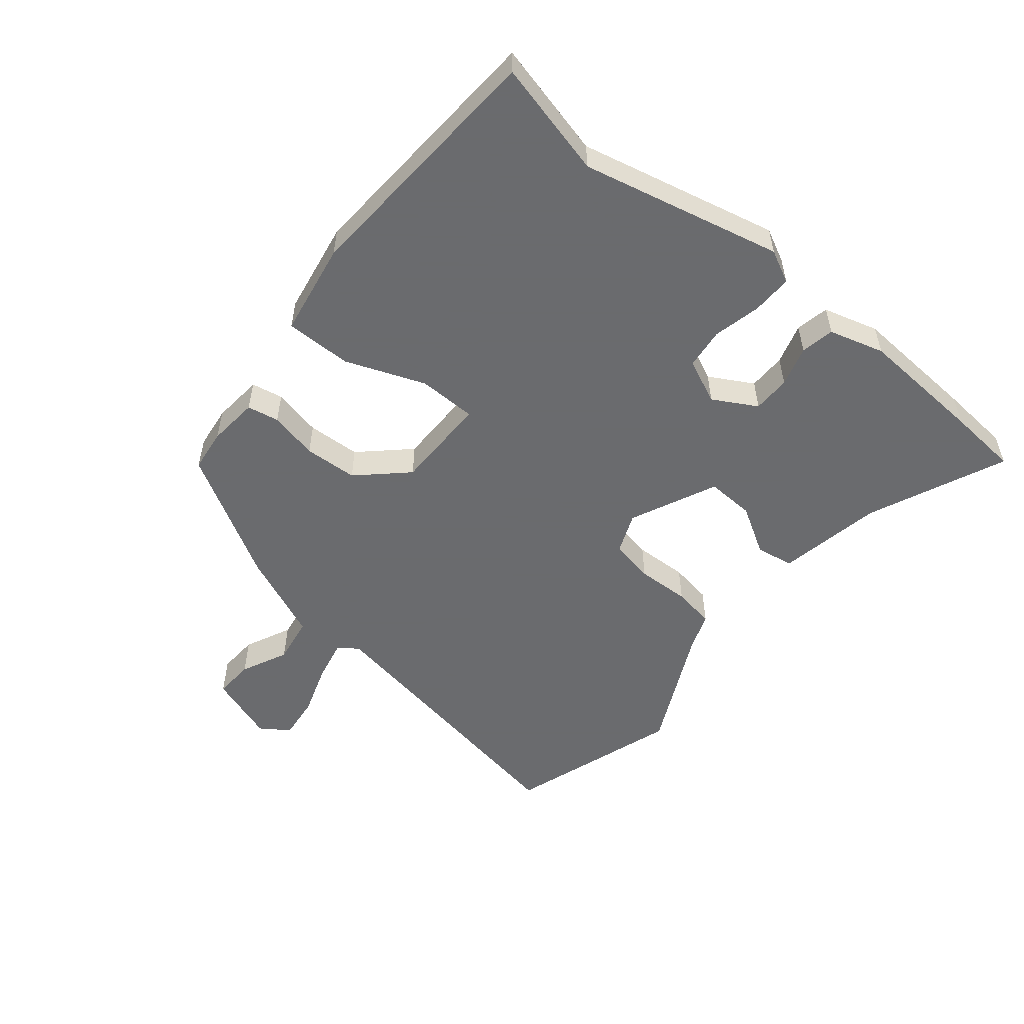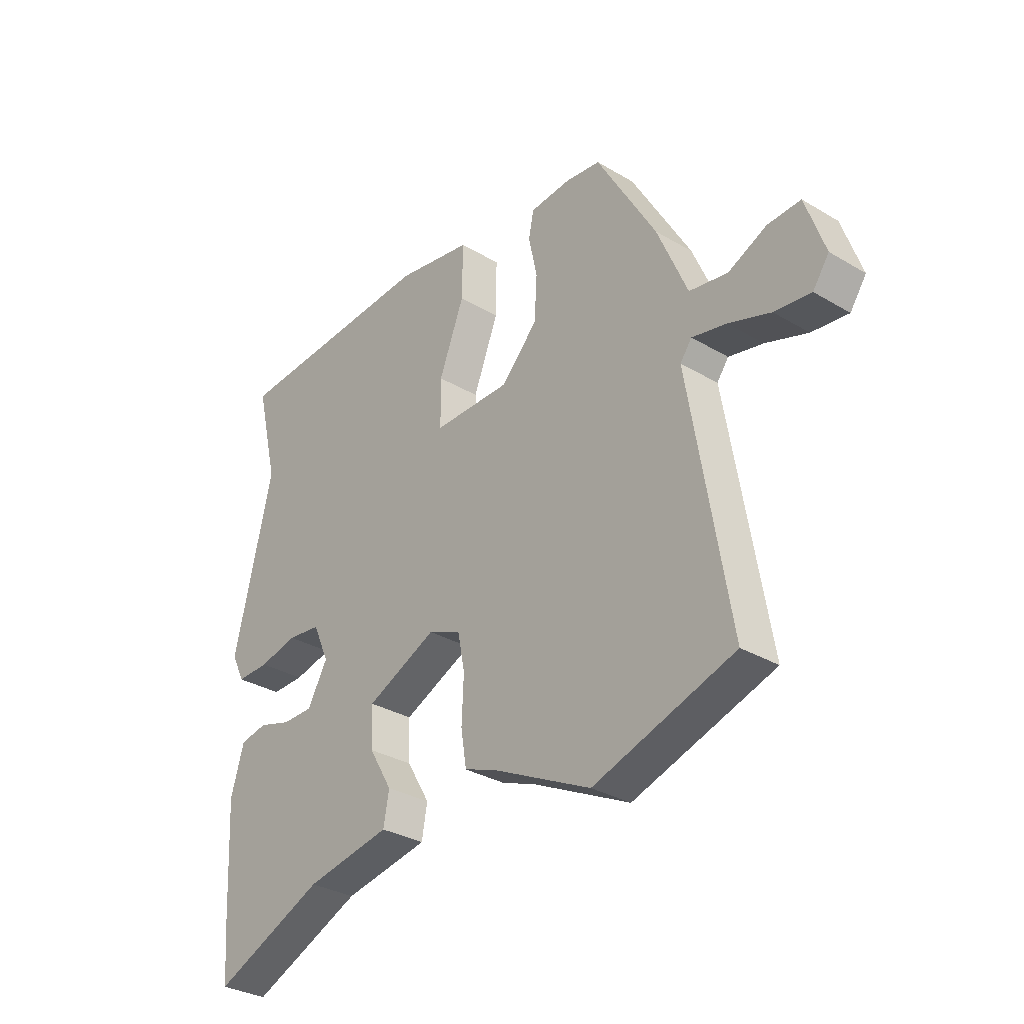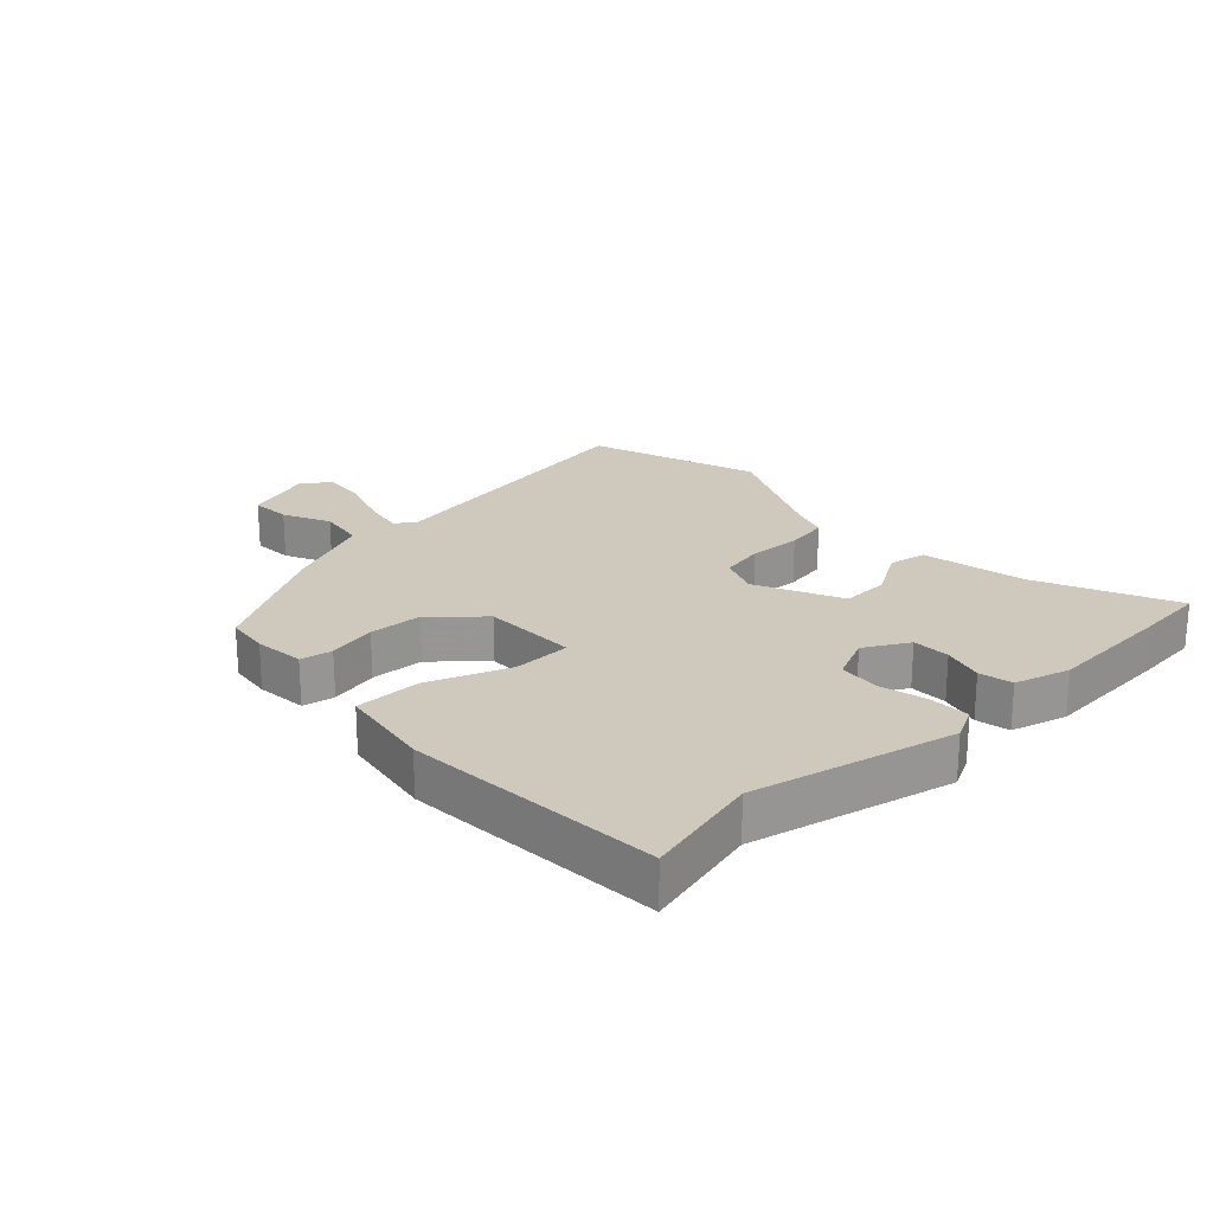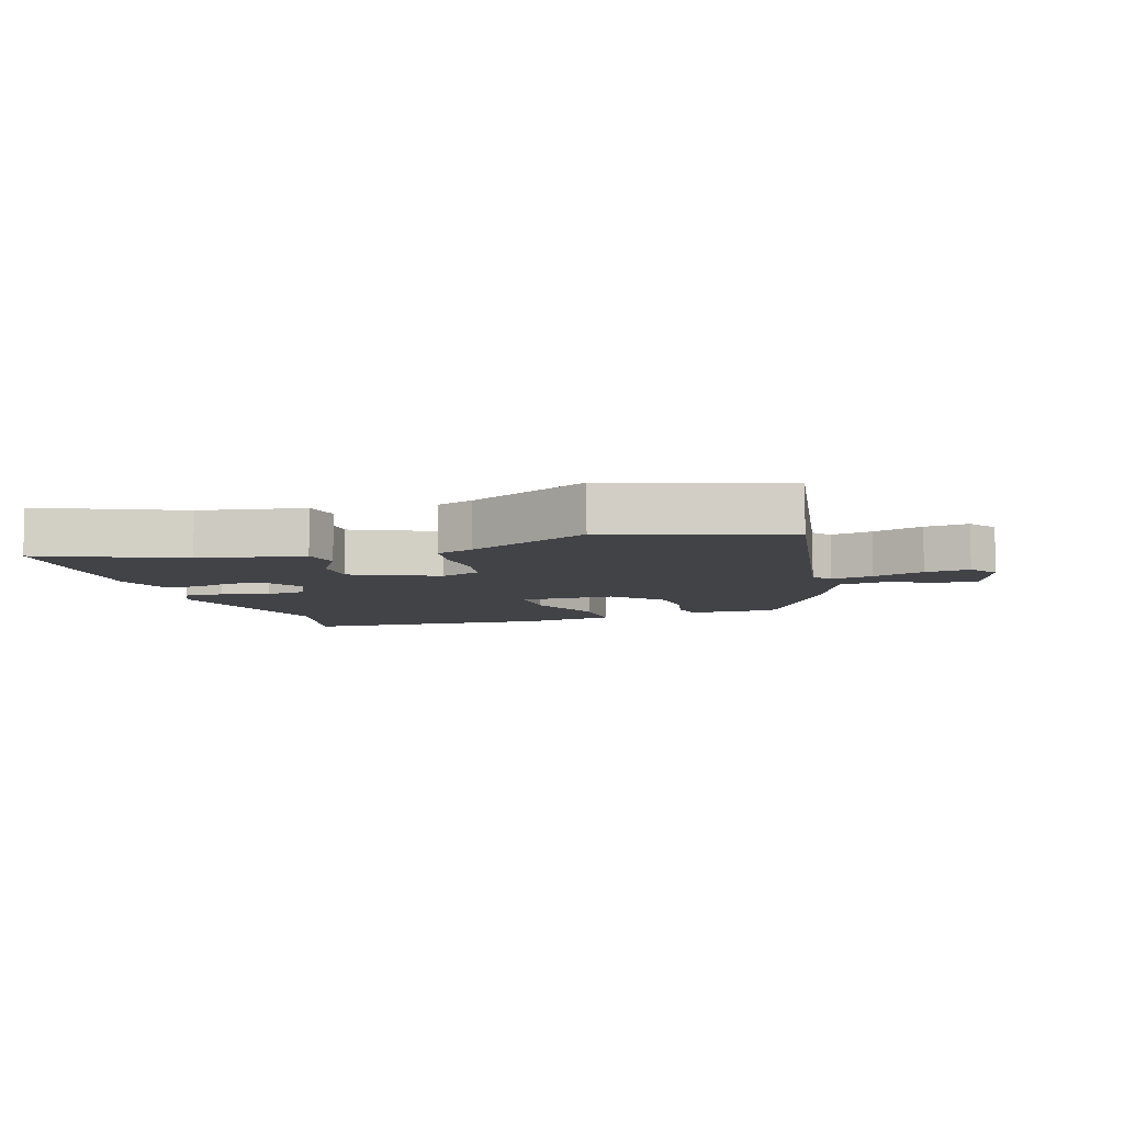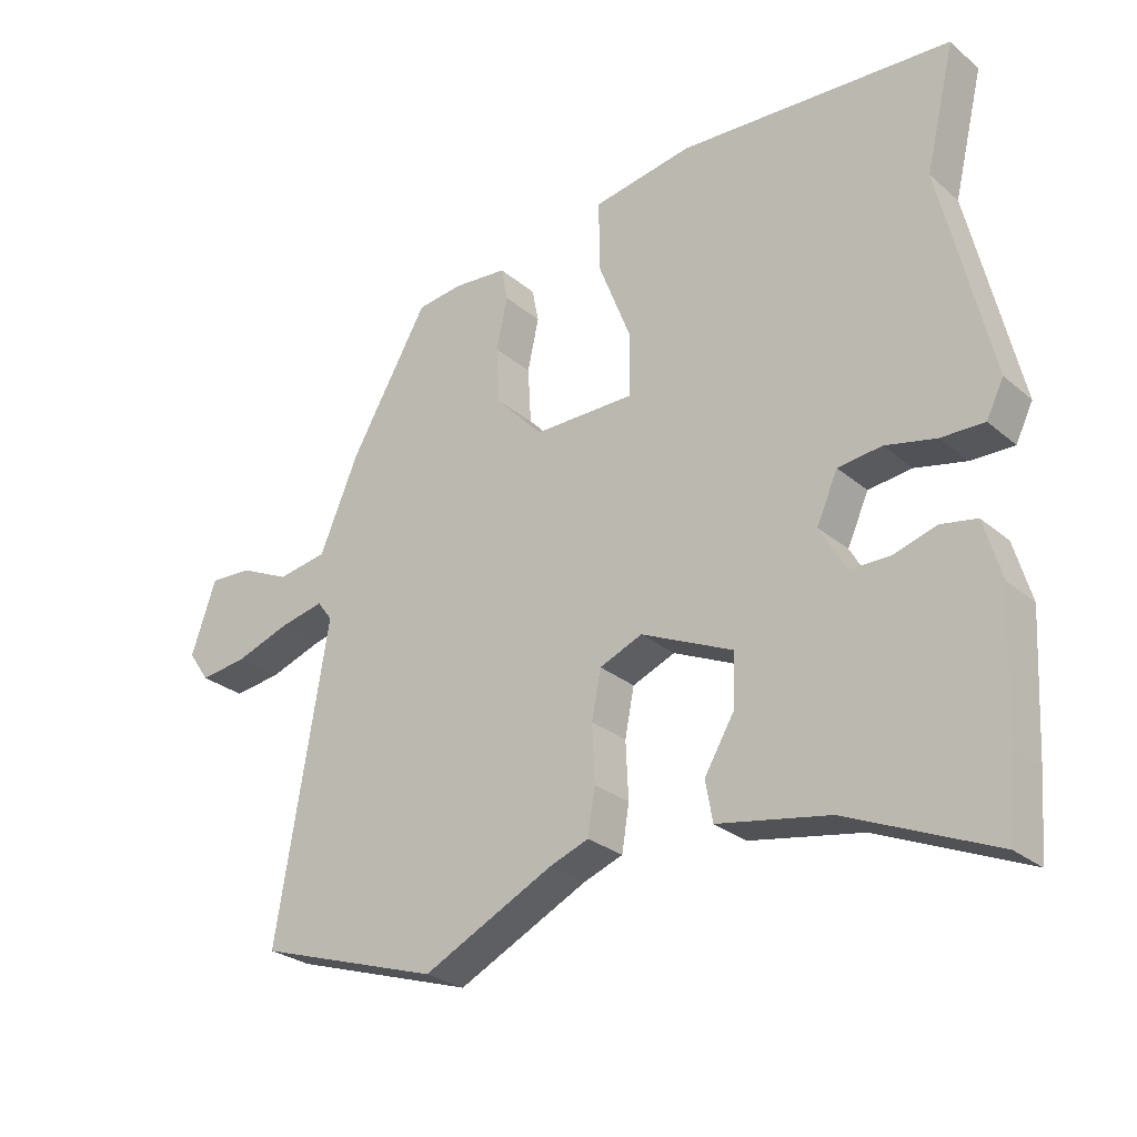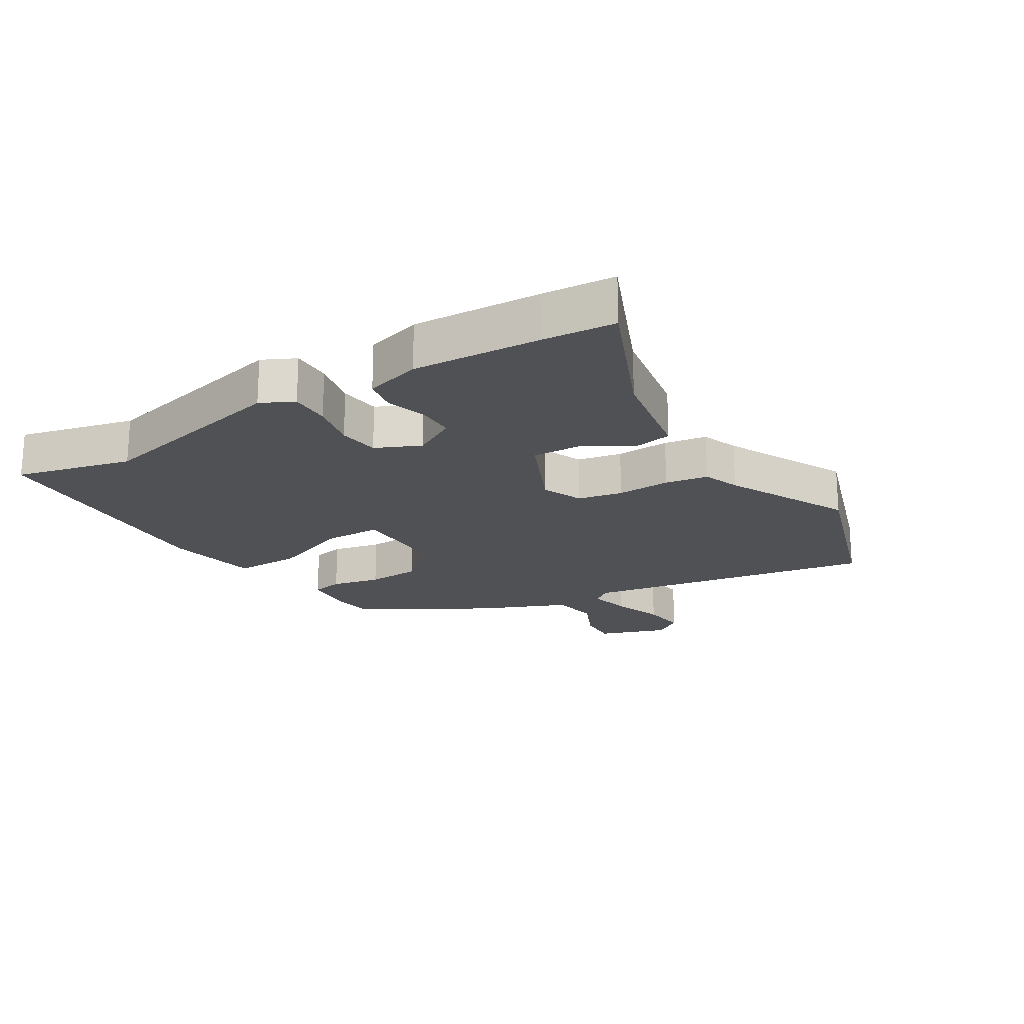
<metadata>
{"format":"obj","ext":"obj","renderer":"f3d","projection":"perspective","resolution":1024,"background":"white","views":[{"elev":-53.3,"azim":50.3,"up":"+Y"},{"elev":-31.9,"azim":-129.9,"up":"+Z"},{"elev":22.4,"azim":46.2,"up":"+Y"},{"elev":-7.3,"azim":-162.6,"up":"+Y"},{"elev":-27.2,"azim":38.1,"up":"+Z"},{"elev":-20.1,"azim":121.5,"up":"+Y"}]}
</metadata>
<code>
v 0.503 0.07 0.514
v 0.458 0.07 0.327
v 0.534 0.07 0.004
v 0.508 0.07 -0.049
v 0.443 0.07 -0.048
v 0.366 0.07 -0.031
v 0.3 0.07 -0.039
v 0.268 0.07 -0.111
v 0.308 0.07 -0.181
v 0.369 0.07 -0.181
v 0.434 0.07 -0.161
v 0.488 0.07 -0.171
v 0.514 0.07 -0.26
v 0.503 0.07 -0.464
v 0.494 0.07 -0.58
v 0.272 0.07 -0.485
v 0.103 0.07 -0.455
v 0.092 0.07 -0.394
v 0.138 0.07 -0.316
v 0.141 0.07 -0.238
v 0.001 0.07 -0.175
v -0.064 0.07 -0.202
v -0.078 0.07 -0.274
v -0.074 0.07 -0.36
v -0.085 0.07 -0.429
v -0.144 0.07 -0.451
v -0.343 0.07 -0.55
v -0.621 0.07 -0.461
v -0.542 0.07 0.011
v -0.565 0.07 0.042
v -0.633 0.07 0.027
v -0.716 0.07 -0.002
v -0.788 0.07 -0.011
v -0.82 0.07 0.035
v -0.782 0.07 0.146
v -0.717 0.07 0.143
v -0.641 0.07 0.108
v -0.565 0.07 0.121
v -0.505 0.07 0.263
v -0.387 0.07 0.469
v -0.318 0.07 0.478
v -0.236 0.07 0.471
v -0.226 0.07 0.42
v -0.243 0.07 0.341
v -0.238 0.07 0.255
v -0.166 0.07 0.179
v -0.012 0.07 0.18
v -0.011 0.07 0.274
v -0.061 0.07 0.402
v -0.062 0.07 0.509
v 0.089 0.07 0.536
v 0.503 0 0.514
v 0.458 0 0.327
v 0.534 0 0.004
v 0.508 0 -0.049
v 0.443 0 -0.048
v 0.366 0 -0.031
v 0.3 0 -0.039
v 0.268 0 -0.111
v 0.308 0 -0.181
v 0.369 0 -0.181
v 0.434 0 -0.161
v 0.488 0 -0.171
v 0.514 0 -0.26
v 0.503 0 -0.464
v 0.494 0 -0.58
v 0.272 0 -0.485
v 0.103 0 -0.455
v 0.092 0 -0.394
v 0.138 0 -0.316
v 0.141 0 -0.238
v 0.001 0 -0.175
v -0.064 0 -0.202
v -0.078 0 -0.274
v -0.074 0 -0.36
v -0.085 0 -0.429
v -0.144 0 -0.451
v -0.343 0 -0.55
v -0.621 0 -0.461
v -0.542 0 0.011
v -0.565 0 0.042
v -0.633 0 0.027
v -0.716 0 -0.002
v -0.788 0 -0.011
v -0.82 0 0.035
v -0.782 0 0.146
v -0.717 0 0.143
v -0.641 0 0.108
v -0.565 0 0.121
v -0.505 0 0.263
v -0.387 0 0.469
v -0.318 0 0.478
v -0.236 0 0.471
v -0.226 0 0.42
v -0.243 0 0.341
v -0.238 0 0.255
v -0.166 0 0.179
v -0.012 0 0.18
v -0.011 0 0.274
v -0.061 0 0.402
v -0.062 0 0.509
v 0.089 0 0.536
f 48 49 50 51
f 47 48 51 1
f 41 42 43 44
f 41 44 45
f 38 39 40 41
f 38 41 45
f 34 35 36 37
f 34 37 38
f 31 32 33 34
f 30 31 34 38
f 29 30 38 45
f 26 27 28 29
f 23 24 25 26
f 22 23 26 29
f 21 22 29 45
f 16 17 18 19
f 16 19 20
f 15 16 20
f 14 15 20
f 13 14 20
f 10 11 12 13
f 9 10 13 20
f 8 9 20 21
f 3 4 5 6
f 2 3 6 7
f 47 1 2 7
f 46 47 7 8
f 21 45 46
f 8 21 46
f 102 101 100 99
f 52 102 99 98
f 95 94 93 92
f 96 95 92
f 92 91 90 89
f 96 92 89
f 88 87 86 85
f 89 88 85
f 85 84 83 82
f 89 85 82 81
f 96 89 81 80
f 80 79 78 77
f 77 76 75 74
f 80 77 74 73
f 96 80 73 72
f 70 69 68 67
f 71 70 67
f 71 67 66
f 71 66 65
f 71 65 64
f 64 63 62 61
f 71 64 61 60
f 72 71 60 59
f 57 56 55 54
f 58 57 54 53
f 58 53 52 98
f 59 58 98 97
f 97 96 72
f 97 72 59
f 1 52 53 2
f 2 53 54 3
f 3 54 55 4
f 4 55 56 5
f 5 56 57 6
f 6 57 58 7
f 7 58 59 8
f 8 59 60 9
f 9 60 61 10
f 10 61 62 11
f 11 62 63 12
f 12 63 64 13
f 13 64 65 14
f 14 65 66 15
f 15 66 67 16
f 16 67 68 17
f 17 68 69 18
f 18 69 70 19
f 19 70 71 20
f 20 71 72 21
f 21 72 73 22
f 22 73 74 23
f 23 74 75 24
f 24 75 76 25
f 25 76 77 26
f 26 77 78 27
f 27 78 79 28
f 28 79 80 29
f 29 80 81 30
f 30 81 82 31
f 31 82 83 32
f 32 83 84 33
f 33 84 85 34
f 34 85 86 35
f 35 86 87 36
f 36 87 88 37
f 37 88 89 38
f 38 89 90 39
f 39 90 91 40
f 40 91 92 41
f 41 92 93 42
f 42 93 94 43
f 43 94 95 44
f 44 95 96 45
f 45 96 97 46
f 46 97 98 47
f 47 98 99 48
f 48 99 100 49
f 49 100 101 50
f 50 101 102 51
f 51 102 52 1

</code>
